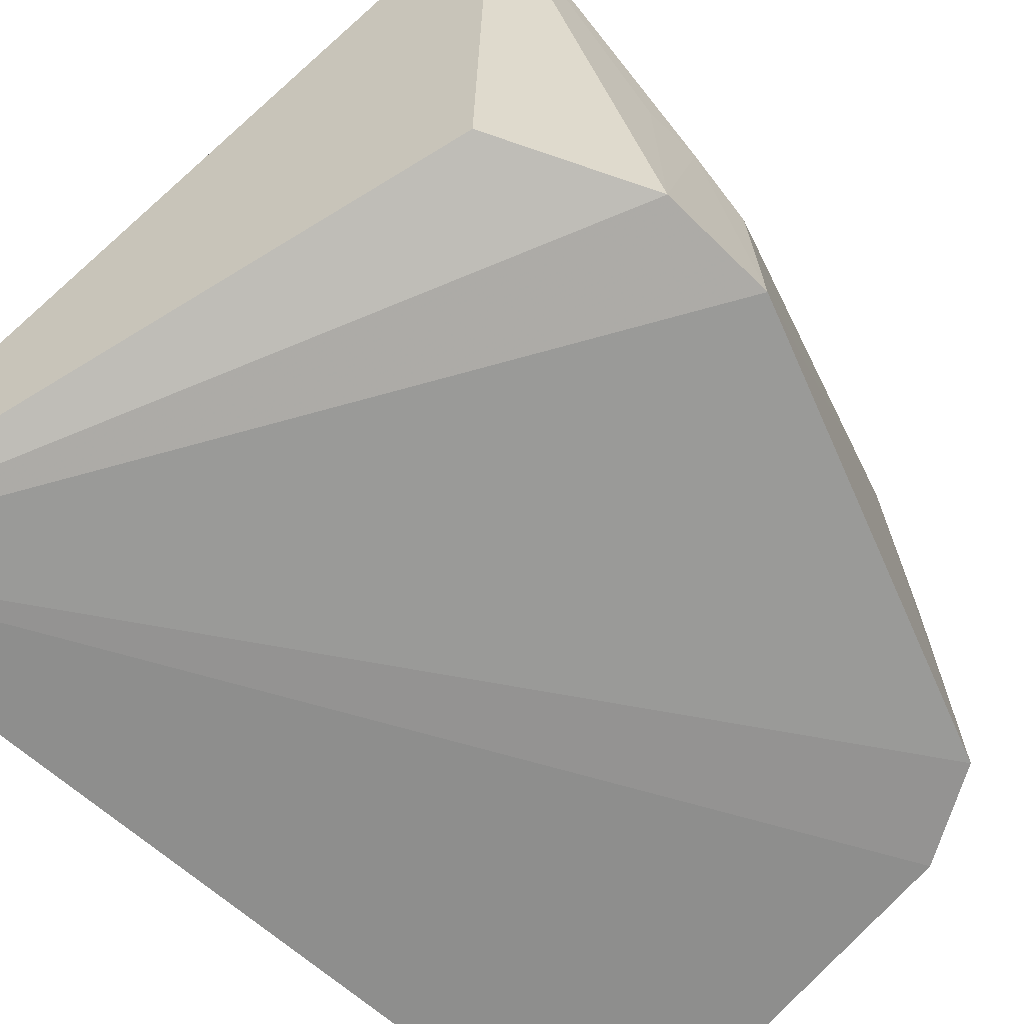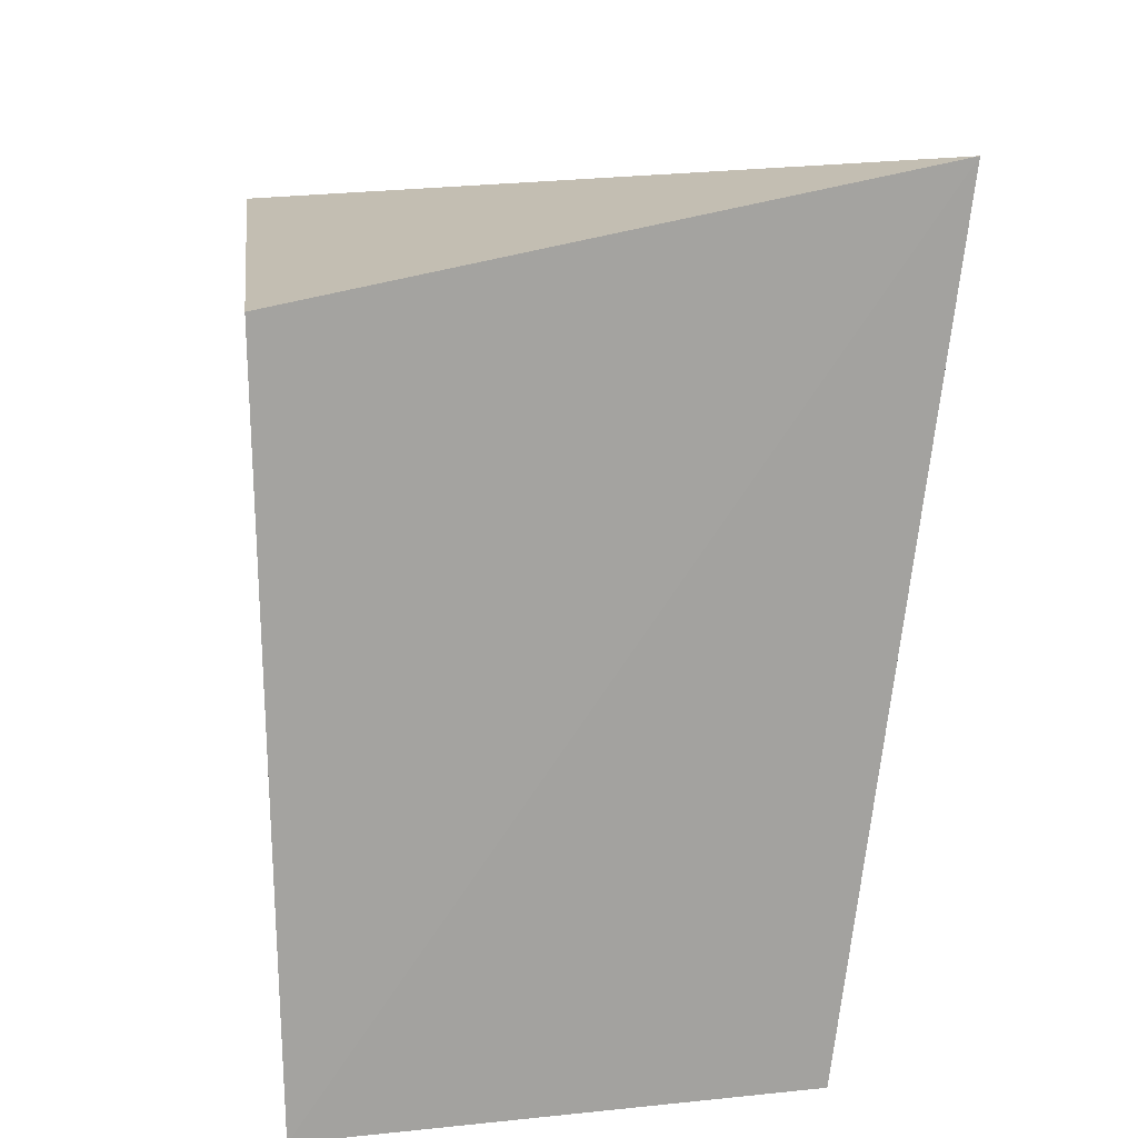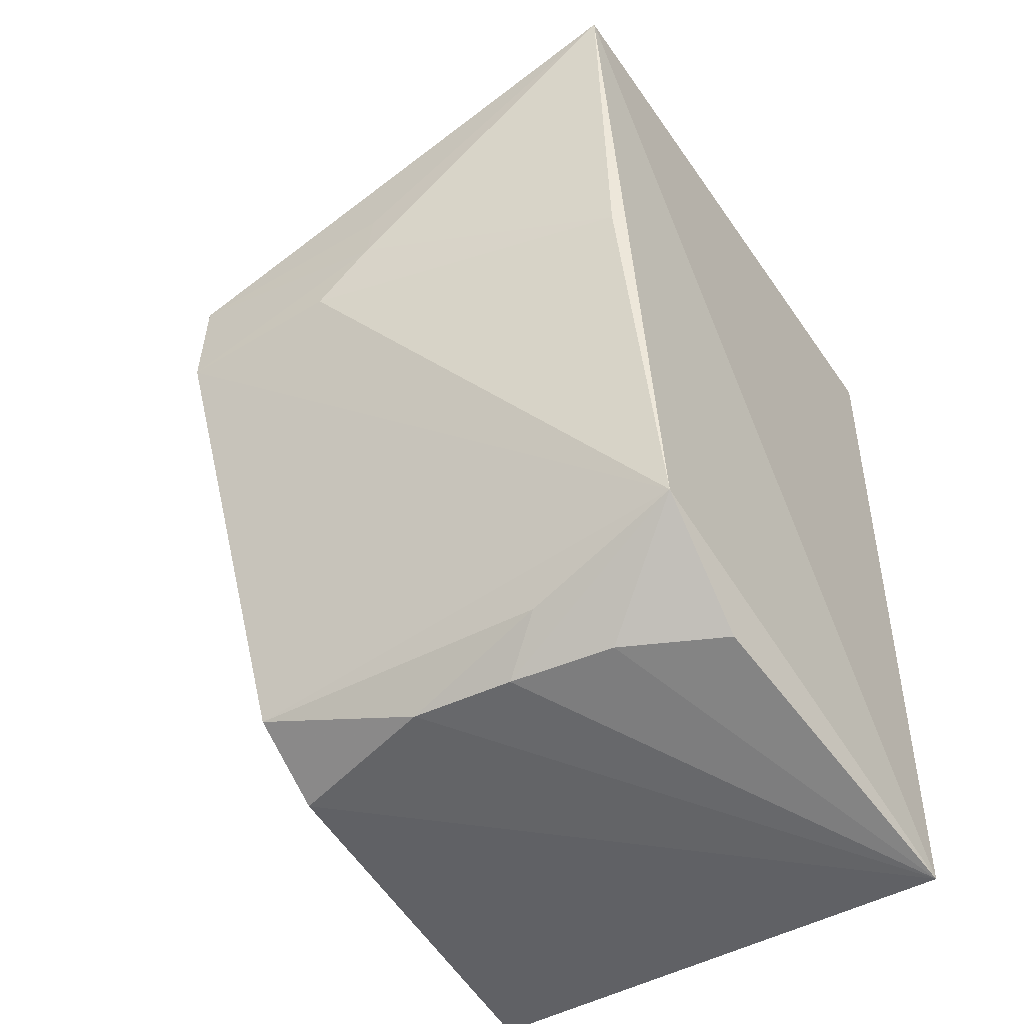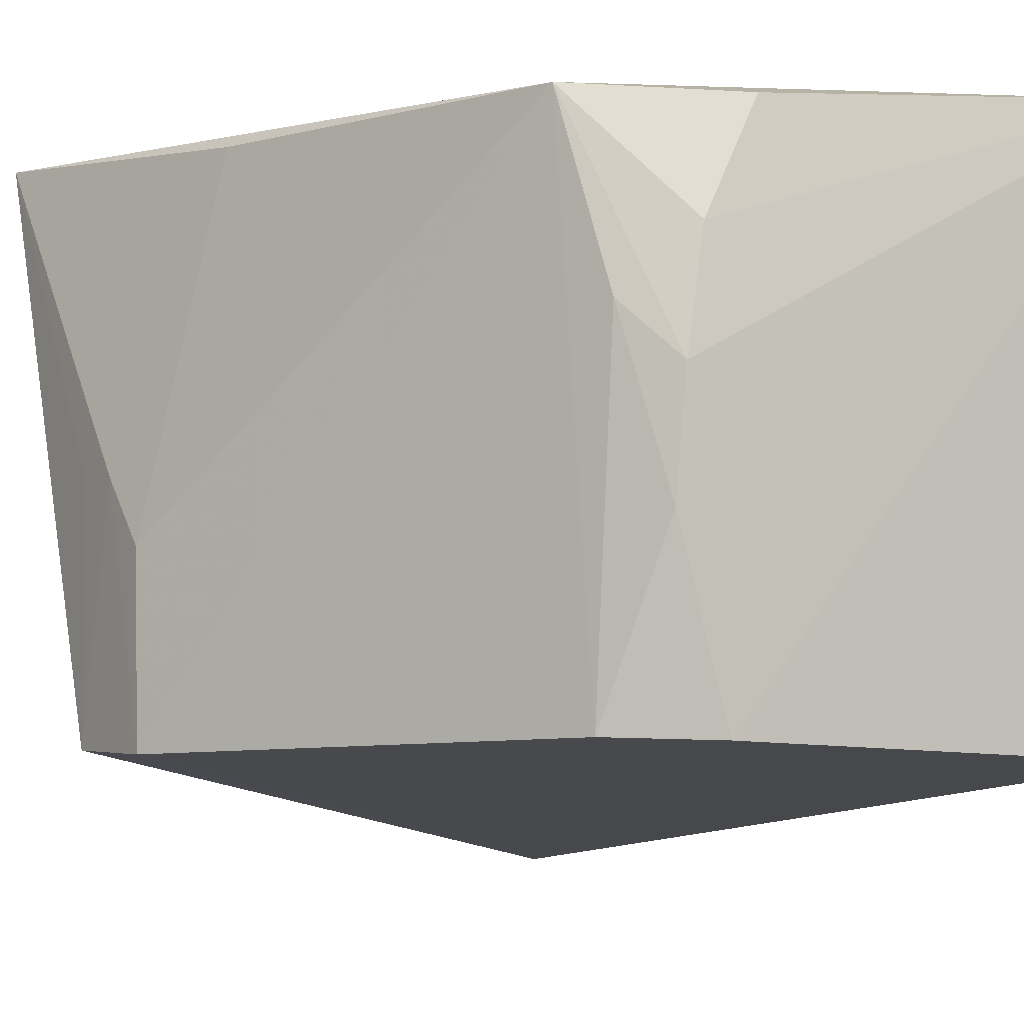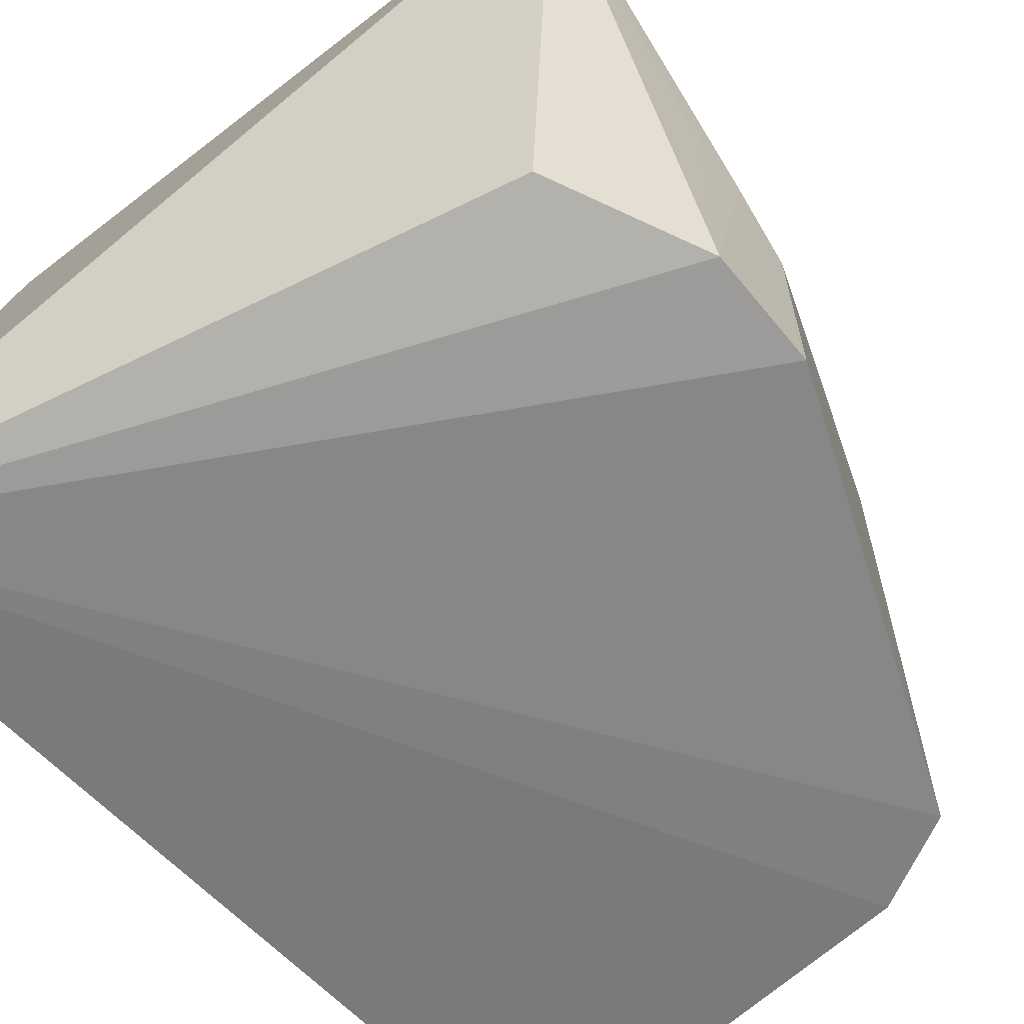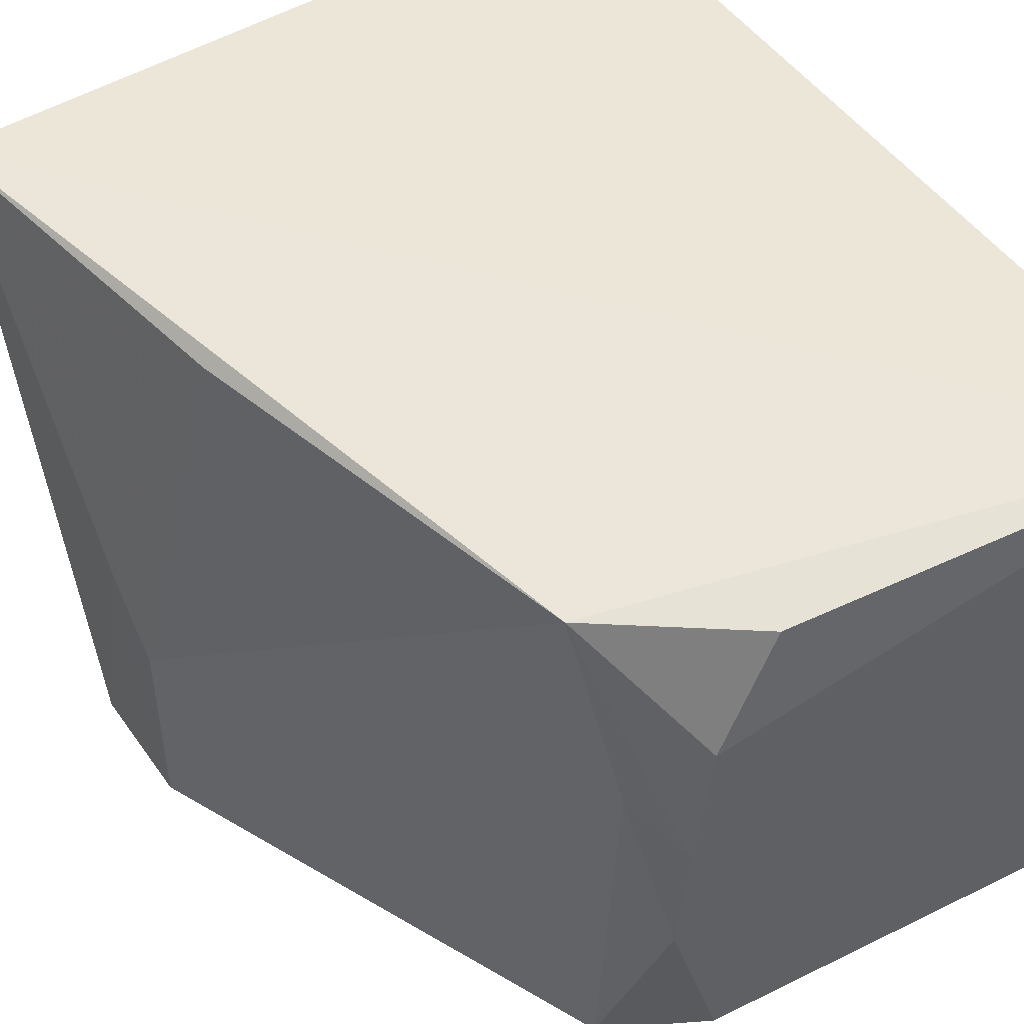
<metadata>
{"format":"obj","ext":"obj","renderer":"f3d","projection":"perspective","resolution":1024,"background":"white","views":[{"elev":-67.1,"azim":45.2,"up":"+Y"},{"elev":17.6,"azim":-97.0,"up":"+Z"},{"elev":-49.6,"azim":123.1,"up":"+Z"},{"elev":-4.6,"azim":147.2,"up":"+Y"},{"elev":-61.2,"azim":38.7,"up":"+Y"},{"elev":48.1,"azim":146.1,"up":"+Y"}]}
</metadata>
<code>
v 0.04765 -0.0261 0.05815
v 0.04835 -0.06191 0.04582
v 0.03781 -0.02793 0.01261
v 0.004465 -0.02664 0.002915
v 0.003486 -0.06971 0.06676
v 0.03122 -0.06139 0.006575
v 0.04833 -0.05053 0.0389
v 0.04365 -0.06134 0.05526
v 0.00459 -0.02611 0.05823
v 0.03283 -0.03546 0.006428
v 0.003836 -0.06256 0.004906
v 0.0484 -0.06213 0.03839
v 0.04832 -0.04641 0.04245
v 0.03421 -0.04266 0.006057
v 0.02918 -0.02853 0.006713
v 0.03721 -0.06123 0.009784
v 0.04823 -0.04611 0.04599
v 0.04375 -0.0277 0.03711
v 0.03475 -0.04996 0.006313
v 0.03652 -0.03934 0.009069
f 1 3 4
f 8 5 2
f 8 2 1
f 8 1 5
f 9 5 1
f 9 1 4
f 9 4 5
f 11 6 5
f 11 5 4
f 11 4 6
f 12 2 5
f 12 3 7
f 13 12 7
f 13 2 12
f 14 4 10
f 14 10 3
f 15 10 4
f 15 4 3
f 15 3 10
f 16 12 5
f 16 5 6
f 16 3 12
f 17 13 1
f 17 1 2
f 17 2 13
f 18 13 7
f 18 7 3
f 18 3 1
f 18 1 13
f 19 6 4
f 19 4 14
f 19 16 6
f 20 19 14
f 20 14 3
f 20 3 16
f 20 16 19

</code>
